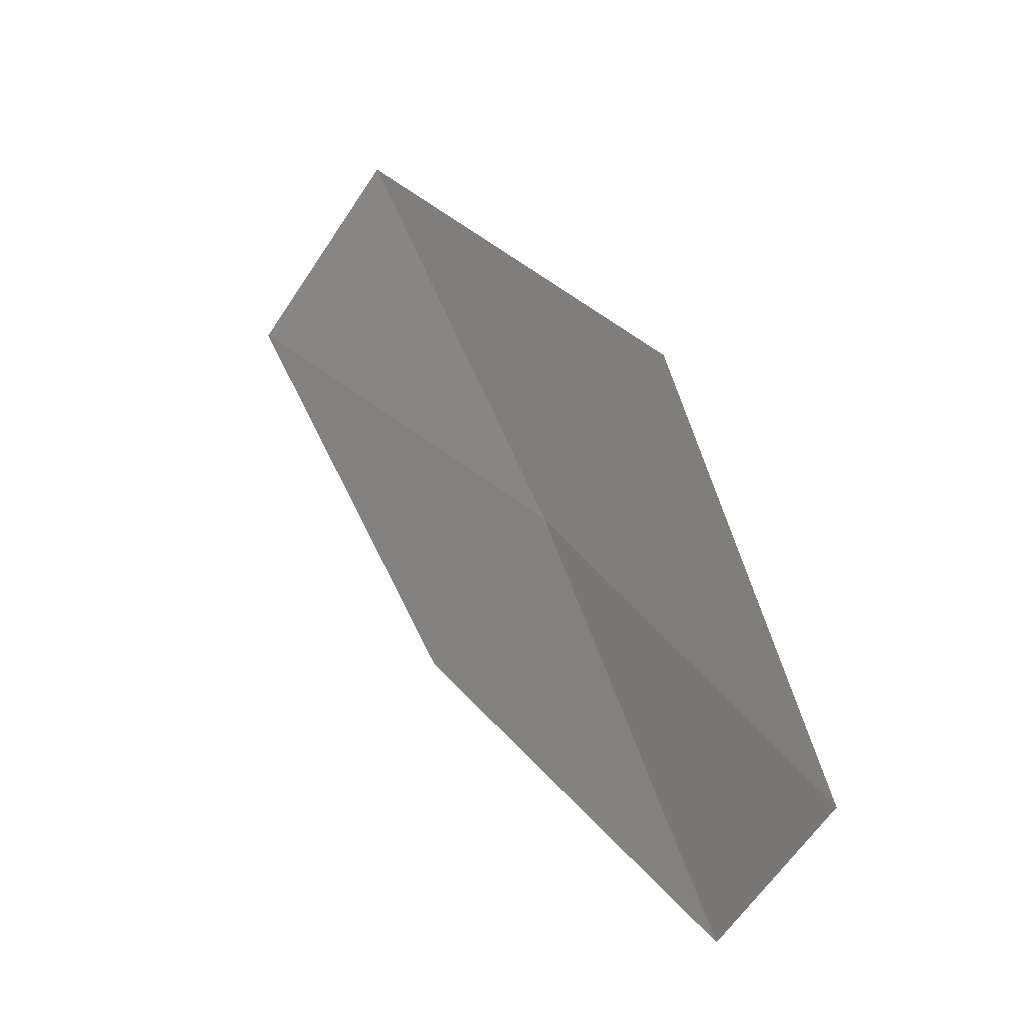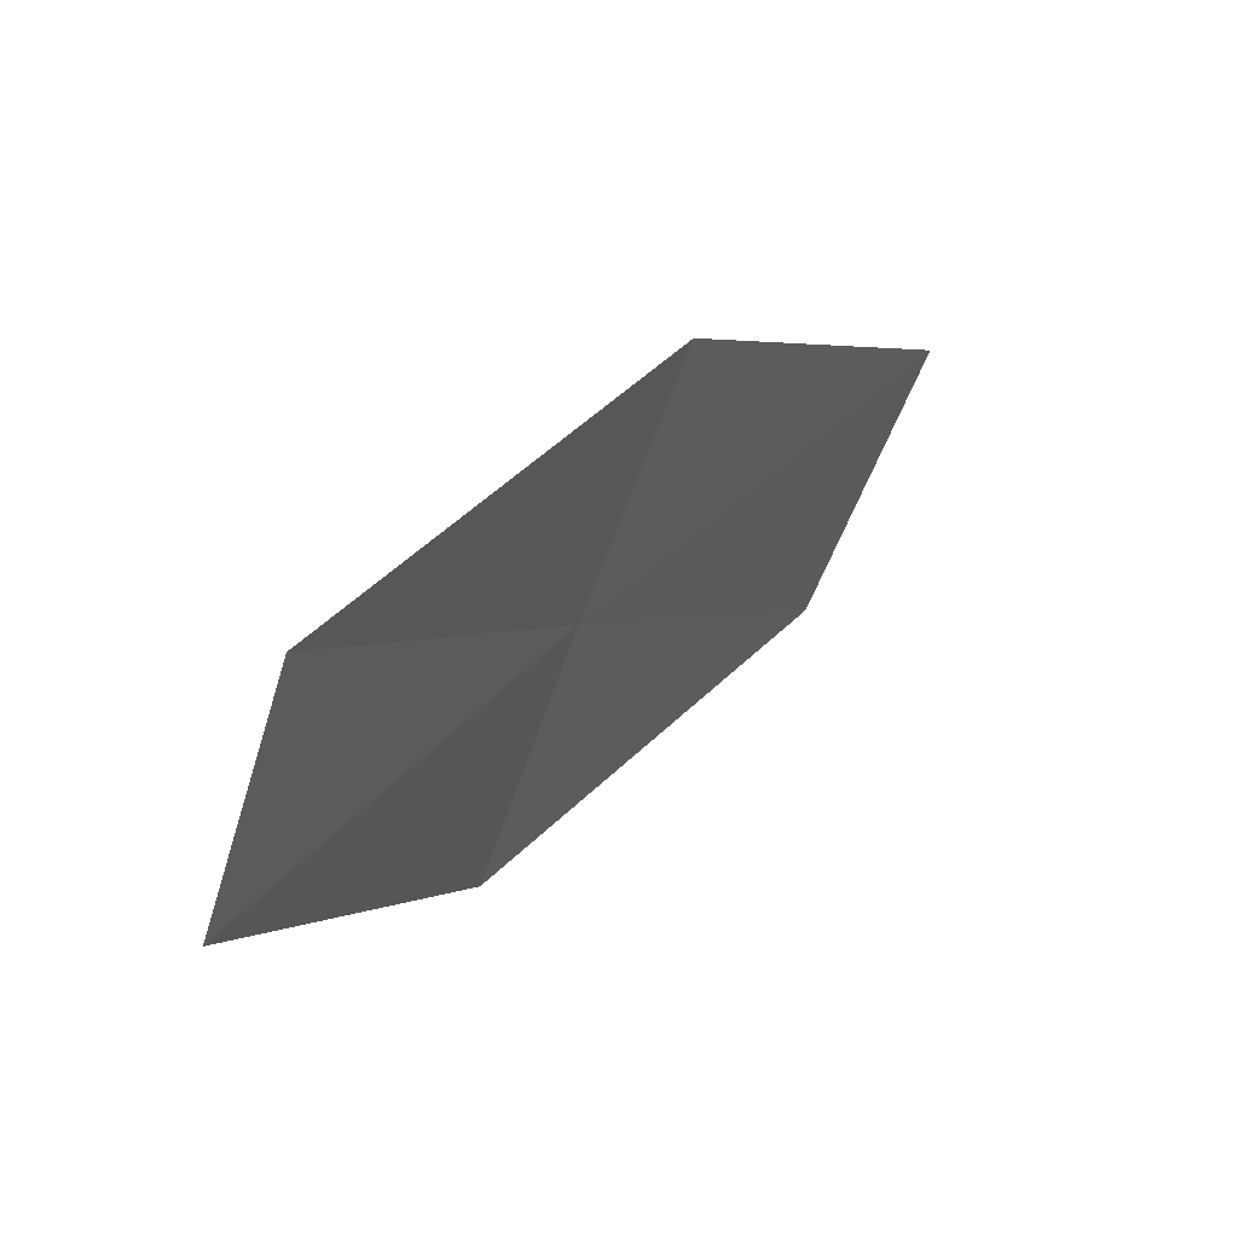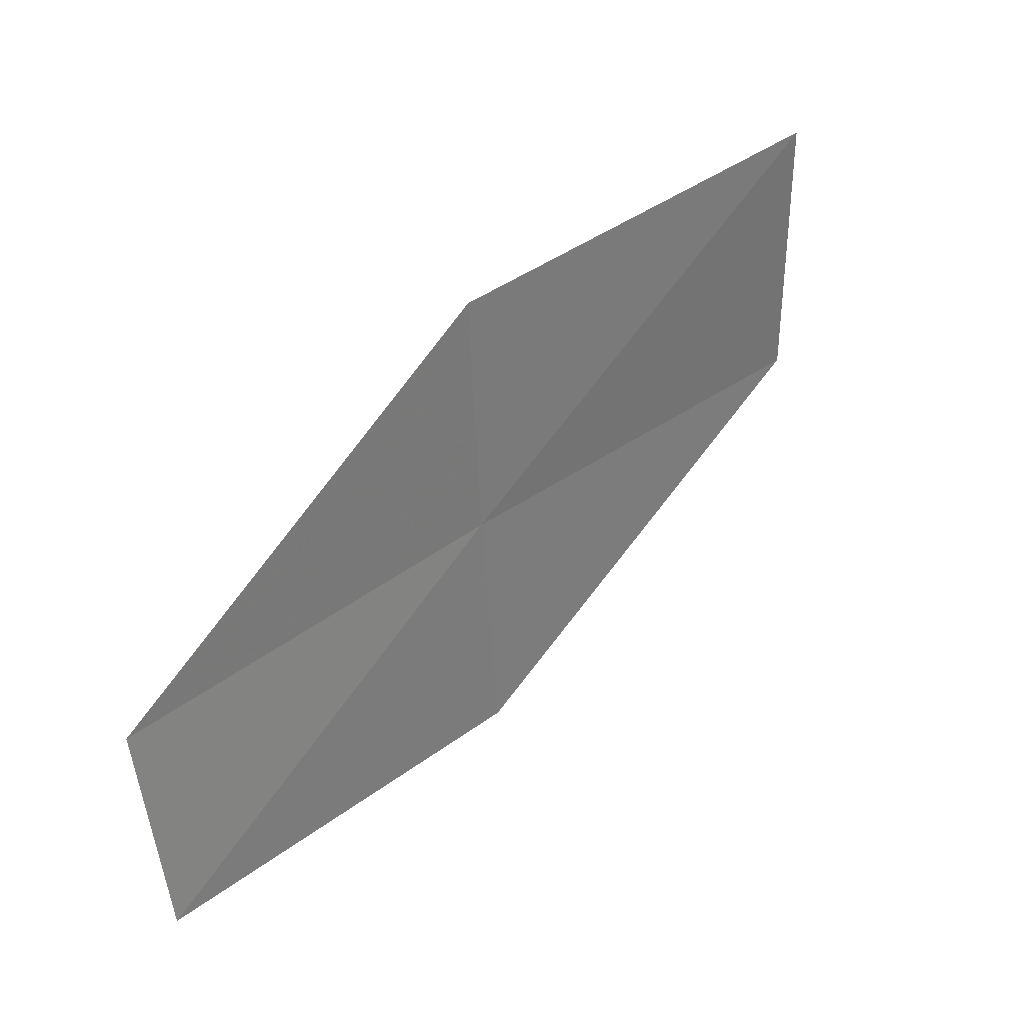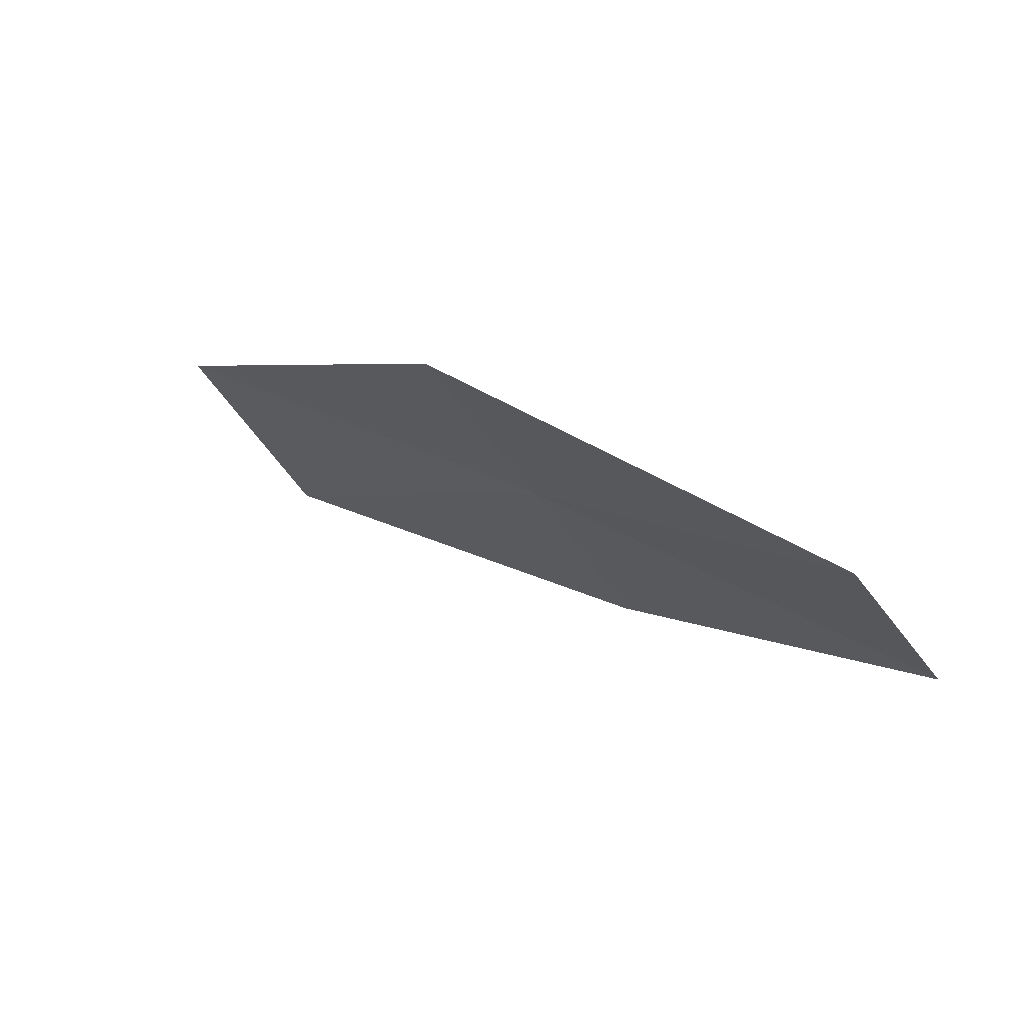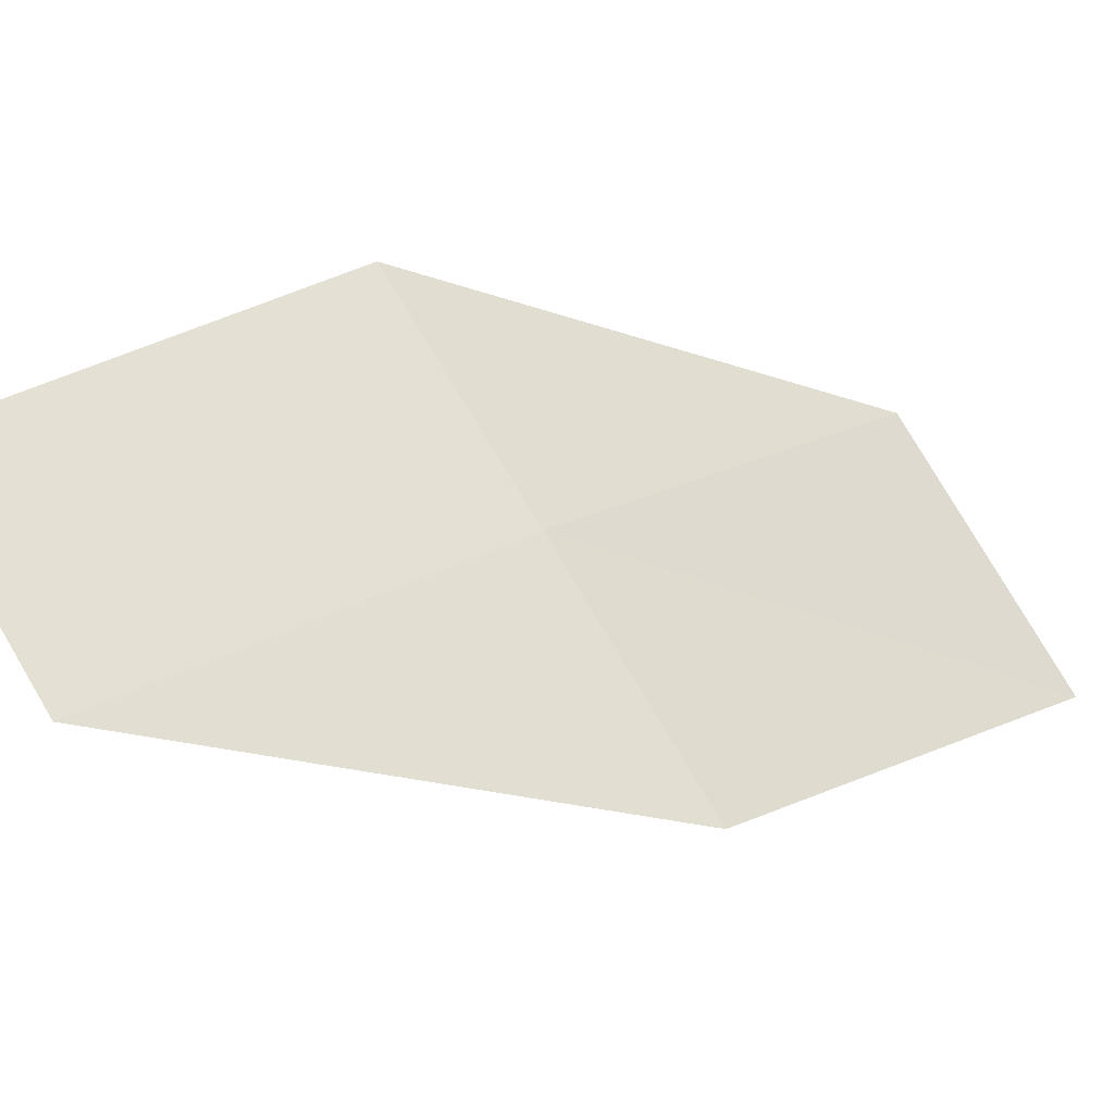
<metadata>
{"format":"obj","ext":"obj","renderer":"f3d","projection":"perspective","resolution":1024,"background":"white","views":[{"elev":-76.4,"azim":-17.0,"up":"+Y"},{"elev":-41.3,"azim":169.7,"up":"+Y"},{"elev":-24.9,"azim":-163.0,"up":"+Y"},{"elev":-63.6,"azim":40.9,"up":"+Y"},{"elev":-29.3,"azim":93.5,"up":"+Z"}]}
</metadata>
<code>
v 11.73 98.86 10.16
v 12.57 97.85 9.239
v 12.68 97.46 9.904
v 11.9 98.43 10.89
v 10.81 99.84 11.05
v 11.54 99.3 9.405
v 10.56 100.3 10.23
f 1 2 3
f 1 3 4
f 1 4 5
f 1 6 2
f 1 7 6
f 1 5 7

</code>
